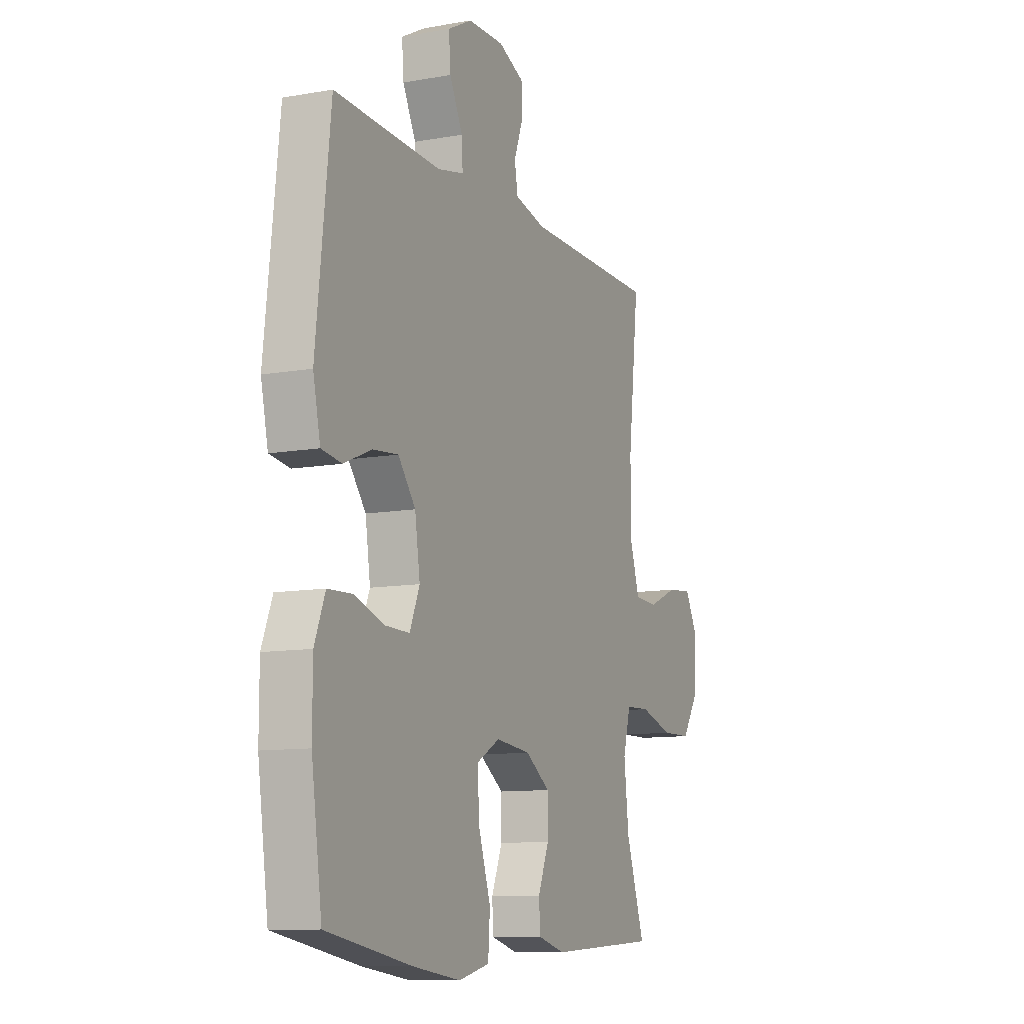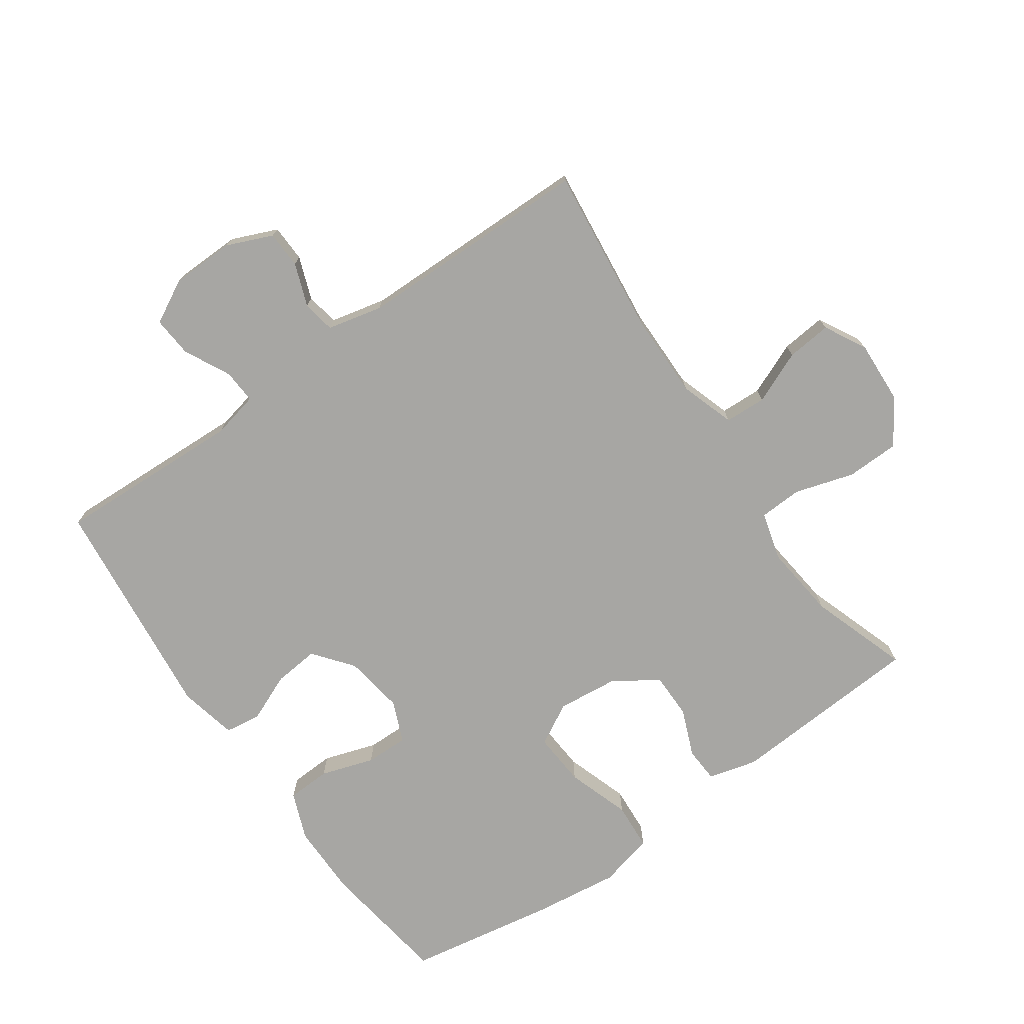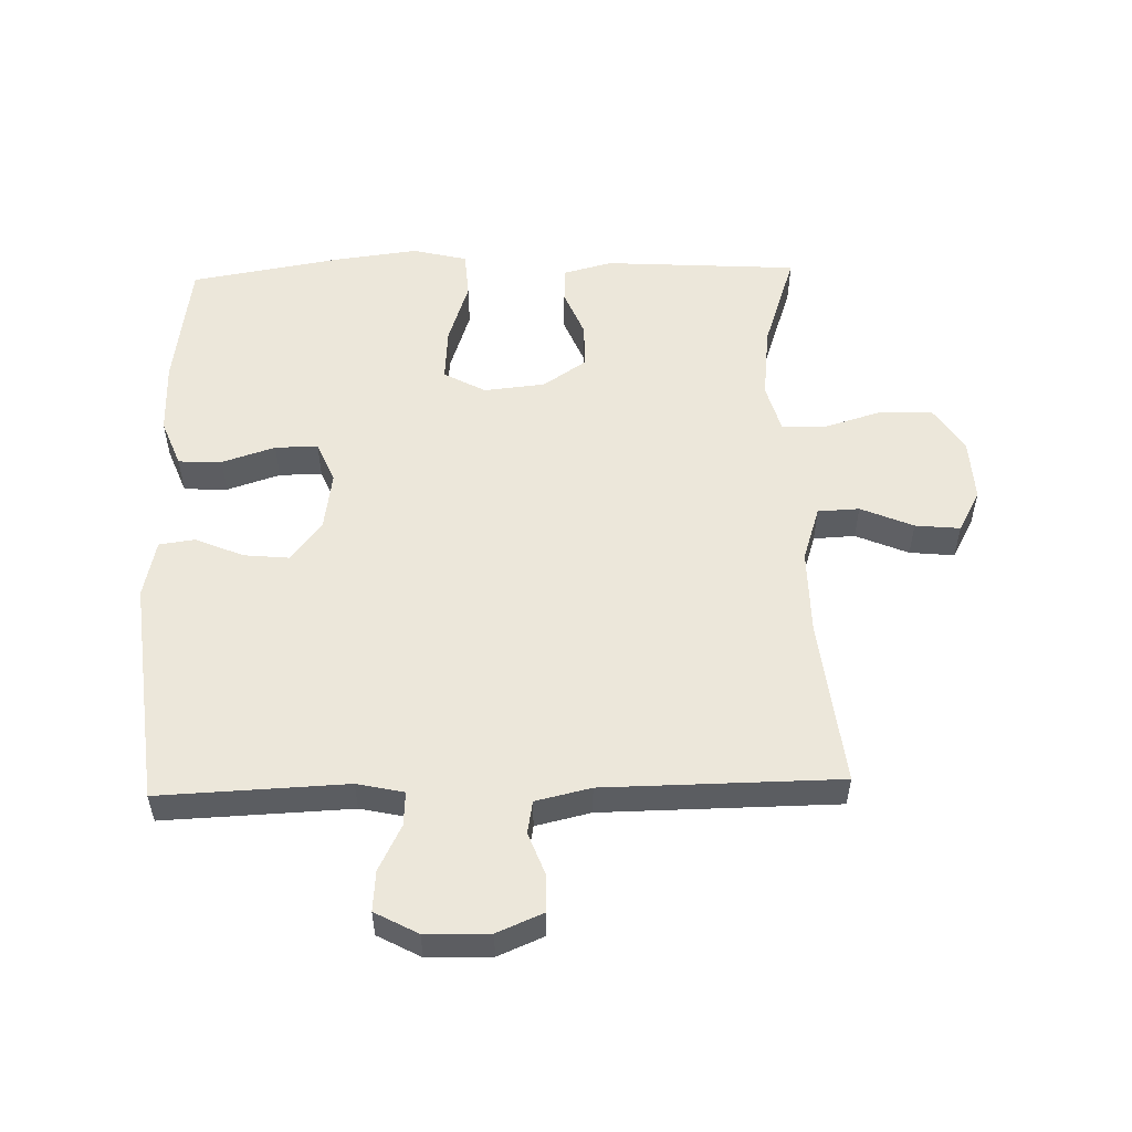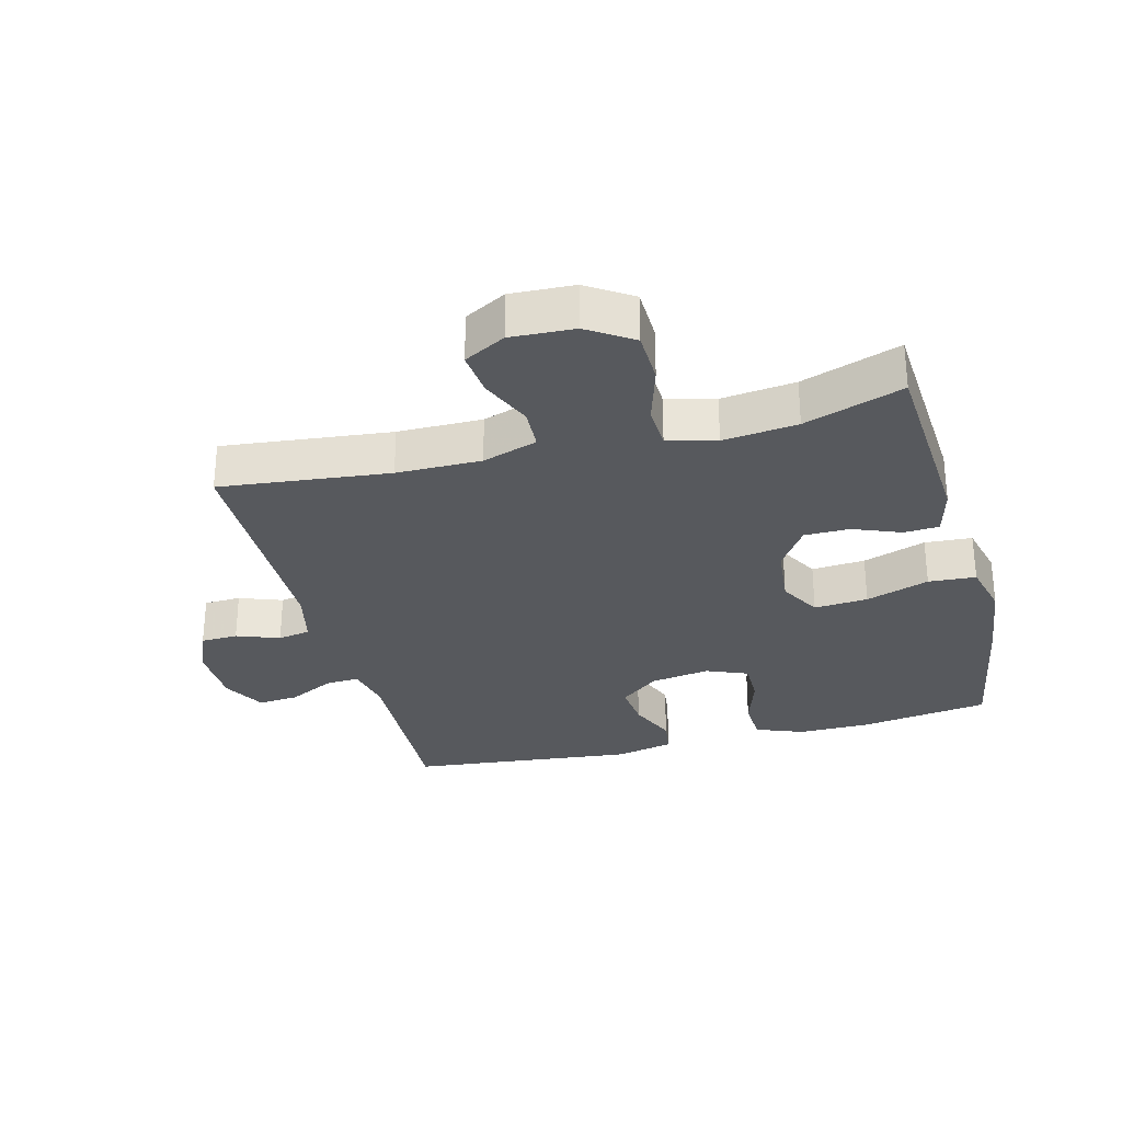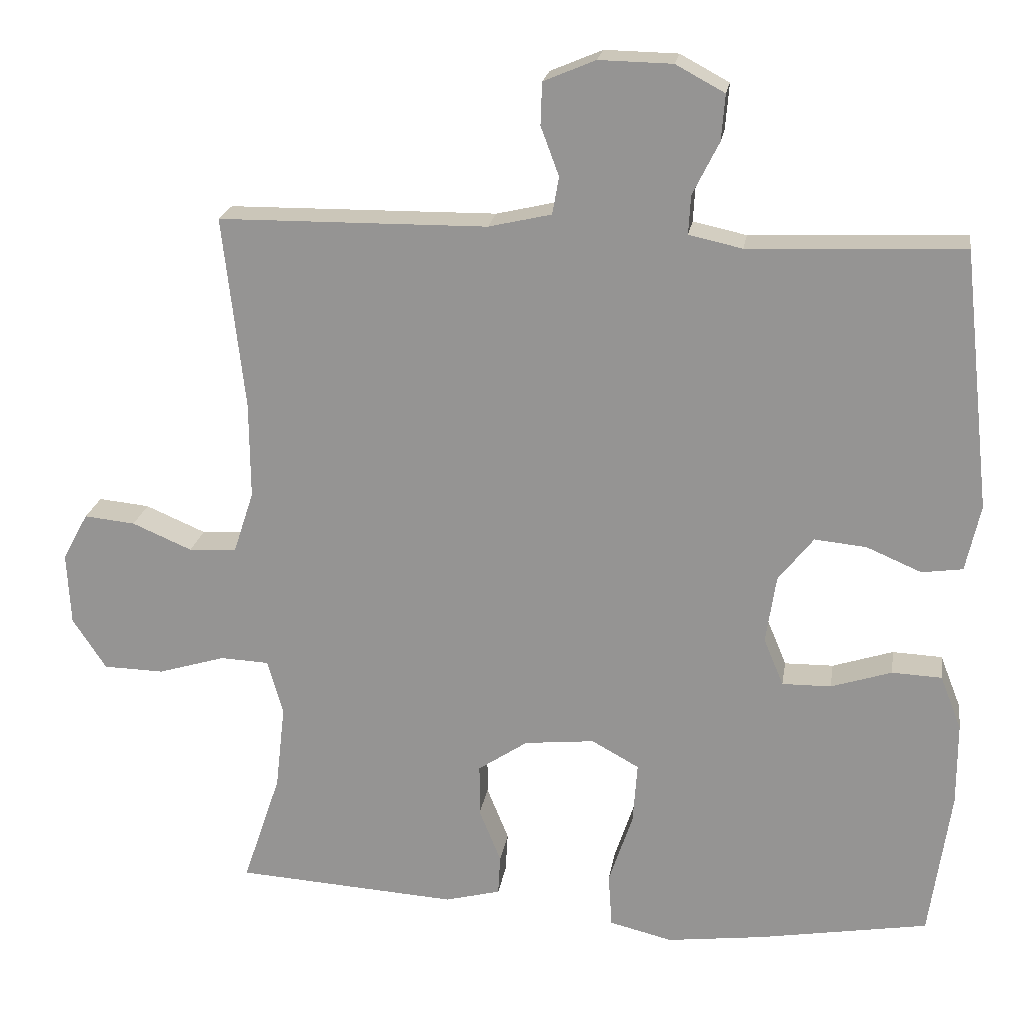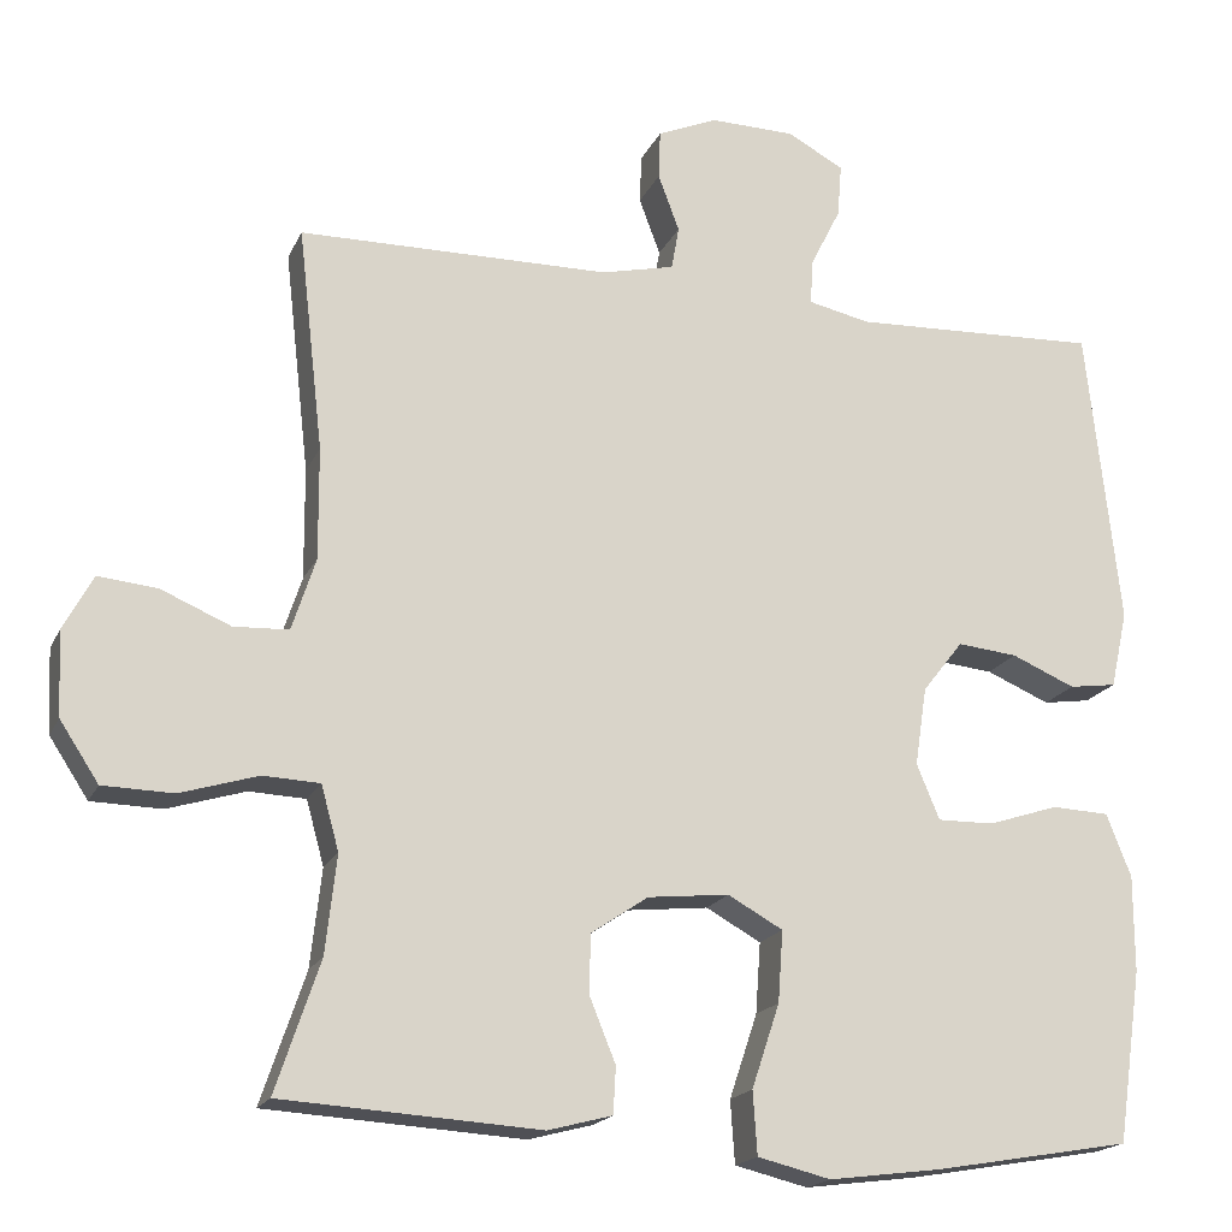
<metadata>
{"format":"obj","ext":"obj","renderer":"f3d","projection":"perspective","resolution":1024,"background":"white","views":[{"elev":-10.5,"azim":-65.8,"up":"+Z"},{"elev":-74.2,"azim":35.0,"up":"+Y"},{"elev":53.7,"azim":-1.6,"up":"+Y"},{"elev":-29.7,"azim":104.8,"up":"+Y"},{"elev":21.1,"azim":-171.1,"up":"+Z"},{"elev":-18.3,"azim":161.3,"up":"+Z"}]}
</metadata>
<code>
v -0.5 0.07 -0.5
v -0.529 0.07 -0.297
v -0.529 0.07 -0.183
v -0.5 0.07 -0.109
v -0.432 0.07 -0.106
v -0.349 0.07 -0.133
v -0.282 0.07 -0.134
v -0.255 0.07 -0.069
v -0.269 0.07 0.024
v -0.317 0.07 0.085
v -0.388 0.07 0.078
v -0.463 0.07 0.046
v -0.519 0.07 0.054
v -0.539 0.07 0.145
v -0.5 0.07 0.5
v -0.207 0.07 0.488
v -0.134 0.07 0.504
v -0.137 0.07 0.557
v -0.173 0.07 0.629
v -0.178 0.07 0.692
v -0.111 0.07 0.728
v -0.011 0.07 0.73
v 0.06 0.07 0.7
v 0.062 0.07 0.642
v 0.037 0.07 0.575
v 0.046 0.07 0.524
v 0.132 0.07 0.504
v 0.5 0.07 0.5
v 0.47 0.07 0.236
v 0.469 0.07 0.104
v 0.497 0.07 0.018
v 0.562 0.07 0.015
v 0.644 0.07 0.05
v 0.714 0.07 0.057
v 0.749 0.07 -0.008
v 0.744 0.07 -0.107
v 0.698 0.07 -0.177
v 0.615 0.07 -0.179
v 0.523 0.07 -0.151
v 0.456 0.07 -0.154
v 0.435 0.07 -0.23
v 0.448 0.07 -0.346
v 0.5 0.07 -0.5
v 0.196 0.07 -0.519
v 0.12 0.07 -0.499
v 0.117 0.07 -0.444
v 0.147 0.07 -0.37
v 0.147 0.07 -0.299
v 0.079 0.07 -0.253
v -0.017 0.07 -0.243
v -0.082 0.07 -0.279
v -0.076 0.07 -0.363
v -0.043 0.07 -0.462
v -0.048 0.07 -0.536
v -0.134 0.07 -0.557
v -0.267 0.07 -0.54
v -0.5 0 -0.5
v -0.529 0 -0.297
v -0.529 0 -0.183
v -0.5 0 -0.109
v -0.432 0 -0.106
v -0.349 0 -0.133
v -0.282 0 -0.134
v -0.255 0 -0.069
v -0.269 0 0.024
v -0.317 0 0.085
v -0.388 0 0.078
v -0.463 0 0.046
v -0.519 0 0.054
v -0.539 0 0.145
v -0.5 0 0.5
v -0.207 0 0.488
v -0.134 0 0.504
v -0.137 0 0.557
v -0.173 0 0.629
v -0.178 0 0.692
v -0.111 0 0.728
v -0.011 0 0.73
v 0.06 0 0.7
v 0.062 0 0.642
v 0.037 0 0.575
v 0.046 0 0.524
v 0.132 0 0.504
v 0.5 0 0.5
v 0.47 0 0.236
v 0.469 0 0.104
v 0.497 0 0.018
v 0.562 0 0.015
v 0.644 0 0.05
v 0.714 0 0.057
v 0.749 0 -0.008
v 0.744 0 -0.107
v 0.698 0 -0.177
v 0.615 0 -0.179
v 0.523 0 -0.151
v 0.456 0 -0.154
v 0.435 0 -0.23
v 0.448 0 -0.346
v 0.5 0 -0.5
v 0.196 0 -0.519
v 0.12 0 -0.499
v 0.117 0 -0.444
v 0.147 0 -0.37
v 0.147 0 -0.299
v 0.079 0 -0.253
v -0.017 0 -0.243
v -0.082 0 -0.279
v -0.076 0 -0.363
v -0.043 0 -0.462
v -0.048 0 -0.536
v -0.134 0 -0.557
v -0.267 0 -0.54
f 4 5 6
f 3 4 6
f 2 3 6
f 1 2 6
f 56 1 6
f 55 56 6
f 54 55 6
f 53 54 6
f 52 53 6
f 51 52 6 7
f 50 51 7 8
f 49 50 8 9
f 48 49 9 10
f 45 46 47
f 44 45 47
f 43 44 47
f 42 43 47
f 41 42 47 48
f 40 41 48 10
f 37 38 39
f 36 37 39
f 35 36 39
f 34 35 39
f 33 34 39
f 32 33 39
f 31 32 39 40
f 30 31 40 10
f 27 28 29
f 29 30 10
f 27 29 10
f 26 27 10
f 23 24 25
f 22 23 25
f 21 22 25
f 20 21 25
f 19 20 25
f 18 19 25
f 17 18 25 26
f 26 10 11
f 17 26 11
f 16 17 11
f 14 15 16
f 13 14 16
f 12 13 16
f 11 12 16
f 62 61 60
f 62 60 59
f 62 59 58
f 62 58 57
f 62 57 112
f 62 112 111
f 62 111 110
f 62 110 109
f 62 109 108
f 63 62 108 107
f 64 63 107 106
f 65 64 106 105
f 66 65 105 104
f 103 102 101
f 103 101 100
f 103 100 99
f 103 99 98
f 104 103 98 97
f 66 104 97 96
f 95 94 93
f 95 93 92
f 95 92 91
f 95 91 90
f 95 90 89
f 95 89 88
f 96 95 88 87
f 66 96 87 86
f 85 84 83
f 66 86 85
f 66 85 83
f 66 83 82
f 81 80 79
f 81 79 78
f 81 78 77
f 81 77 76
f 81 76 75
f 81 75 74
f 82 81 74 73
f 67 66 82
f 67 82 73
f 67 73 72
f 72 71 70
f 72 70 69
f 72 69 68
f 72 68 67
f 1 57 58 2
f 2 58 59 3
f 3 59 60 4
f 4 60 61 5
f 5 61 62 6
f 6 62 63 7
f 7 63 64 8
f 8 64 65 9
f 9 65 66 10
f 10 66 67 11
f 11 67 68 12
f 12 68 69 13
f 13 69 70 14
f 14 70 71 15
f 15 71 72 16
f 16 72 73 17
f 17 73 74 18
f 18 74 75 19
f 19 75 76 20
f 20 76 77 21
f 21 77 78 22
f 22 78 79 23
f 23 79 80 24
f 24 80 81 25
f 25 81 82 26
f 26 82 83 27
f 27 83 84 28
f 28 84 85 29
f 29 85 86 30
f 30 86 87 31
f 31 87 88 32
f 32 88 89 33
f 33 89 90 34
f 34 90 91 35
f 35 91 92 36
f 36 92 93 37
f 37 93 94 38
f 38 94 95 39
f 39 95 96 40
f 40 96 97 41
f 41 97 98 42
f 42 98 99 43
f 43 99 100 44
f 44 100 101 45
f 45 101 102 46
f 46 102 103 47
f 47 103 104 48
f 48 104 105 49
f 49 105 106 50
f 50 106 107 51
f 51 107 108 52
f 52 108 109 53
f 53 109 110 54
f 54 110 111 55
f 55 111 112 56
f 56 112 57 1

</code>
